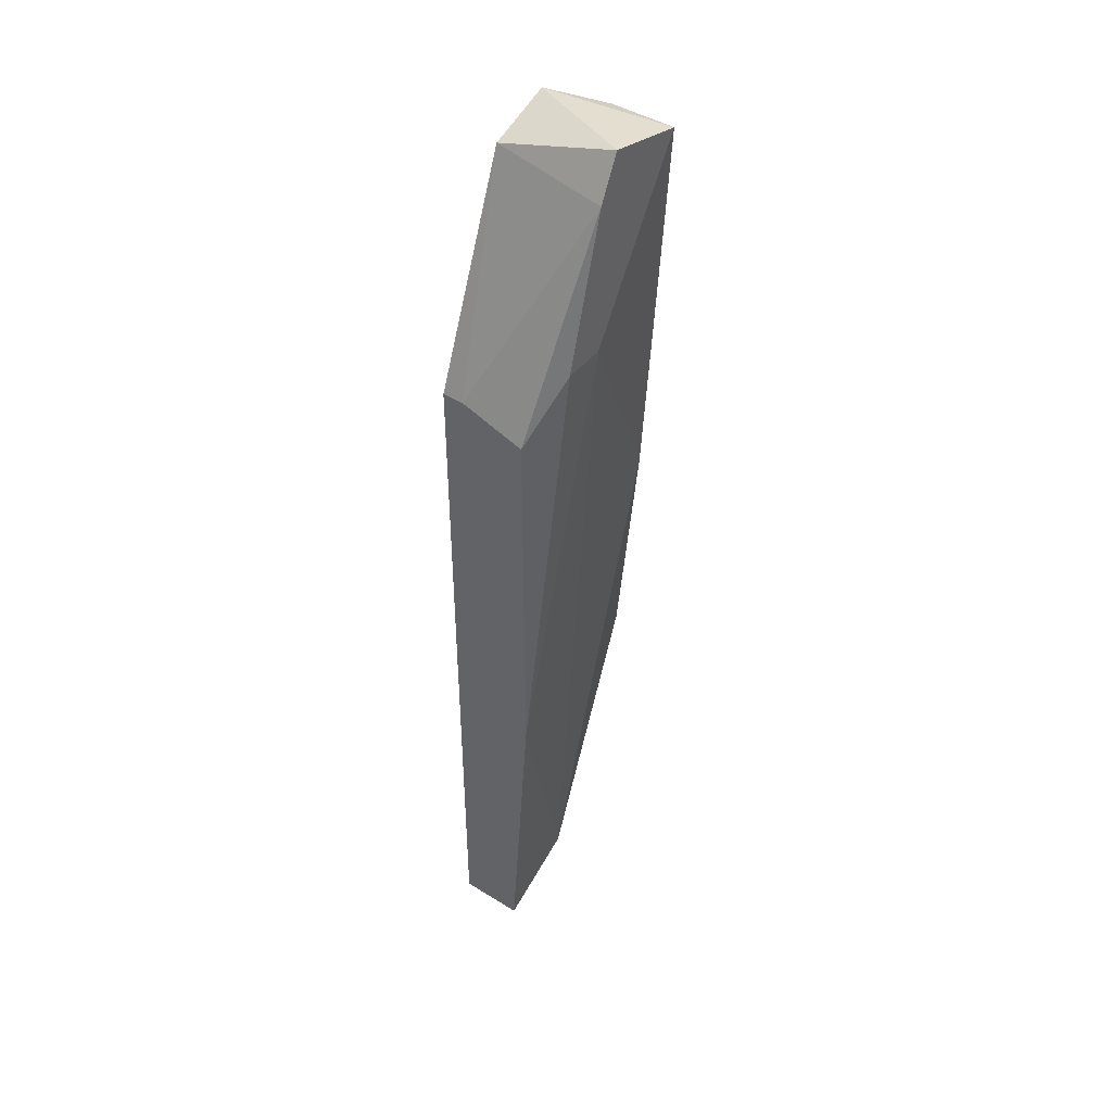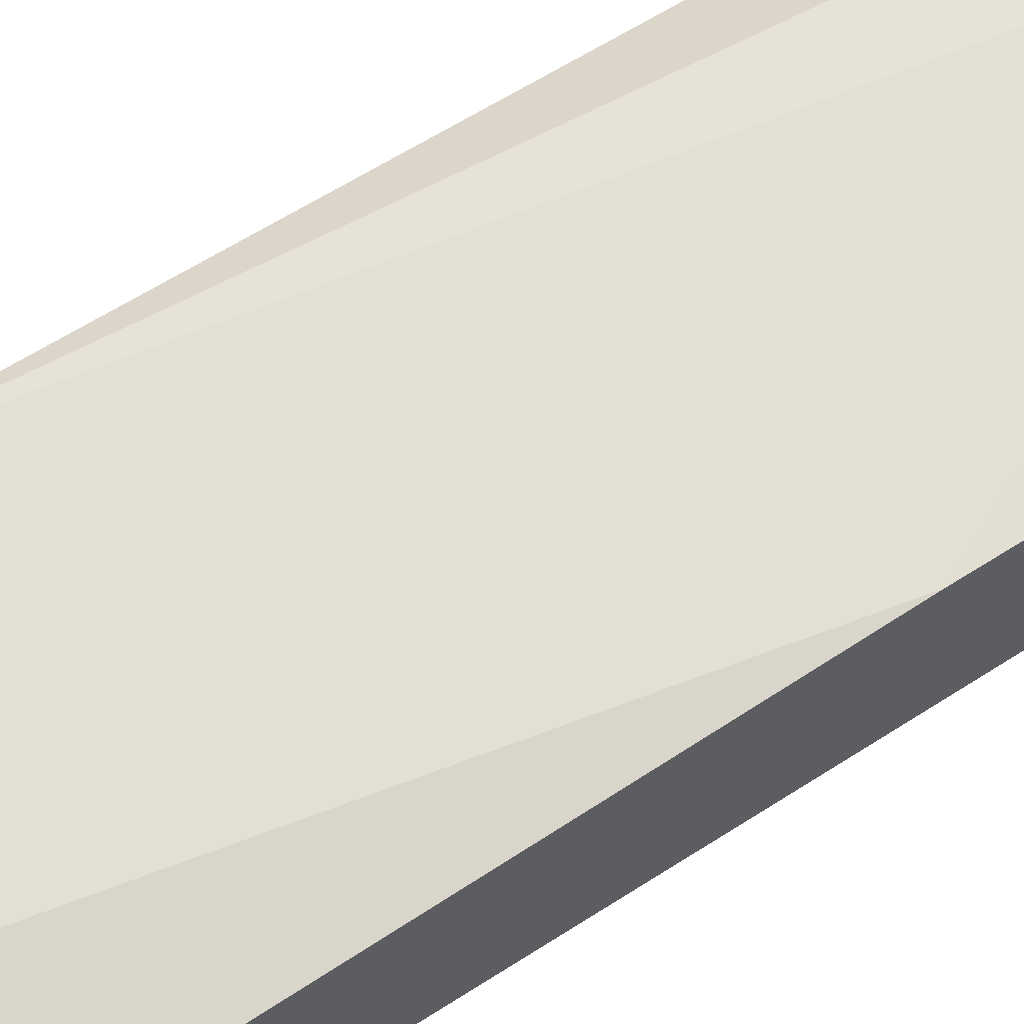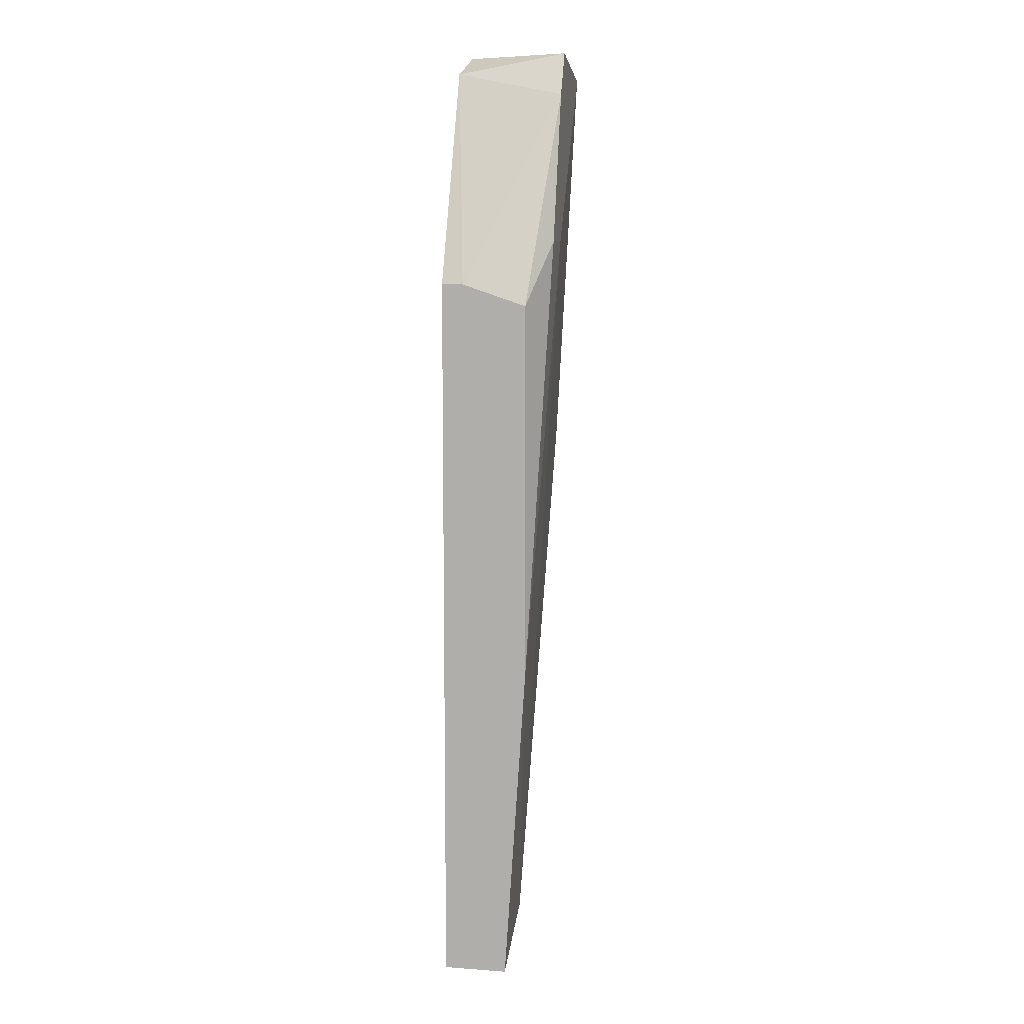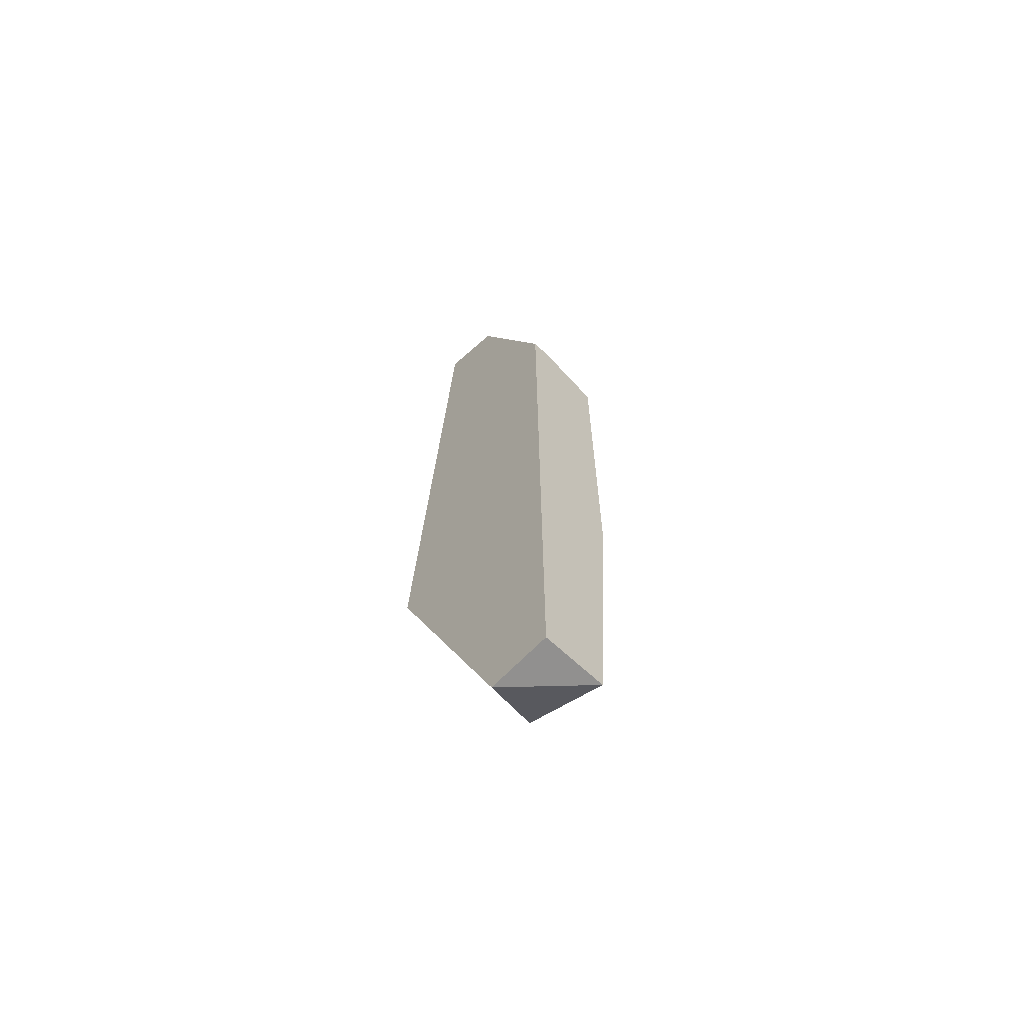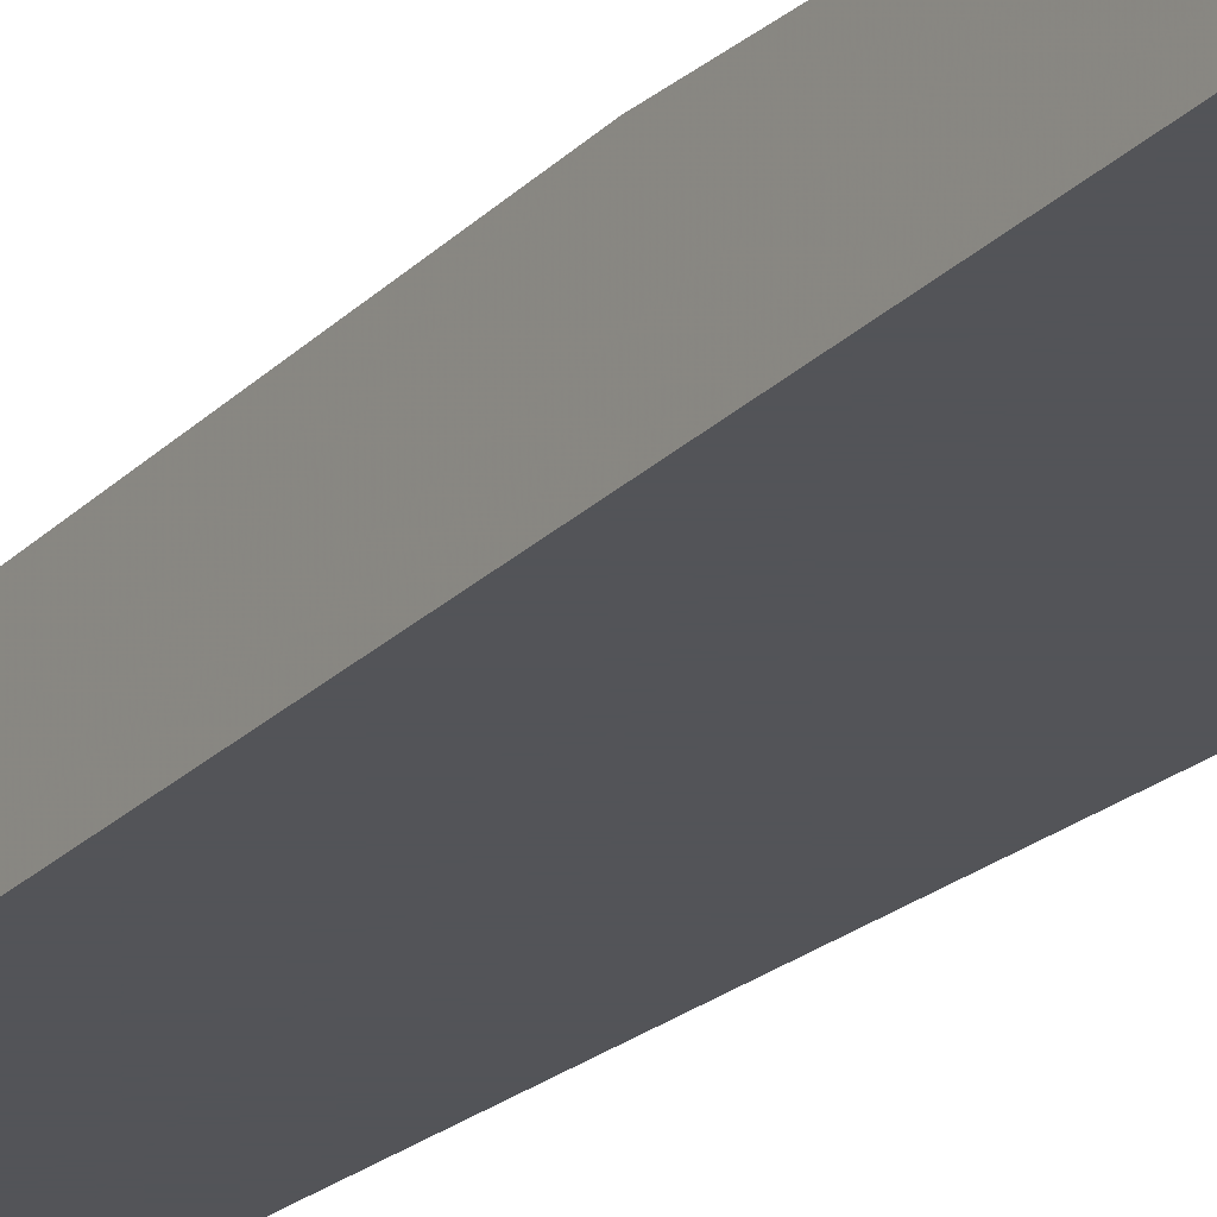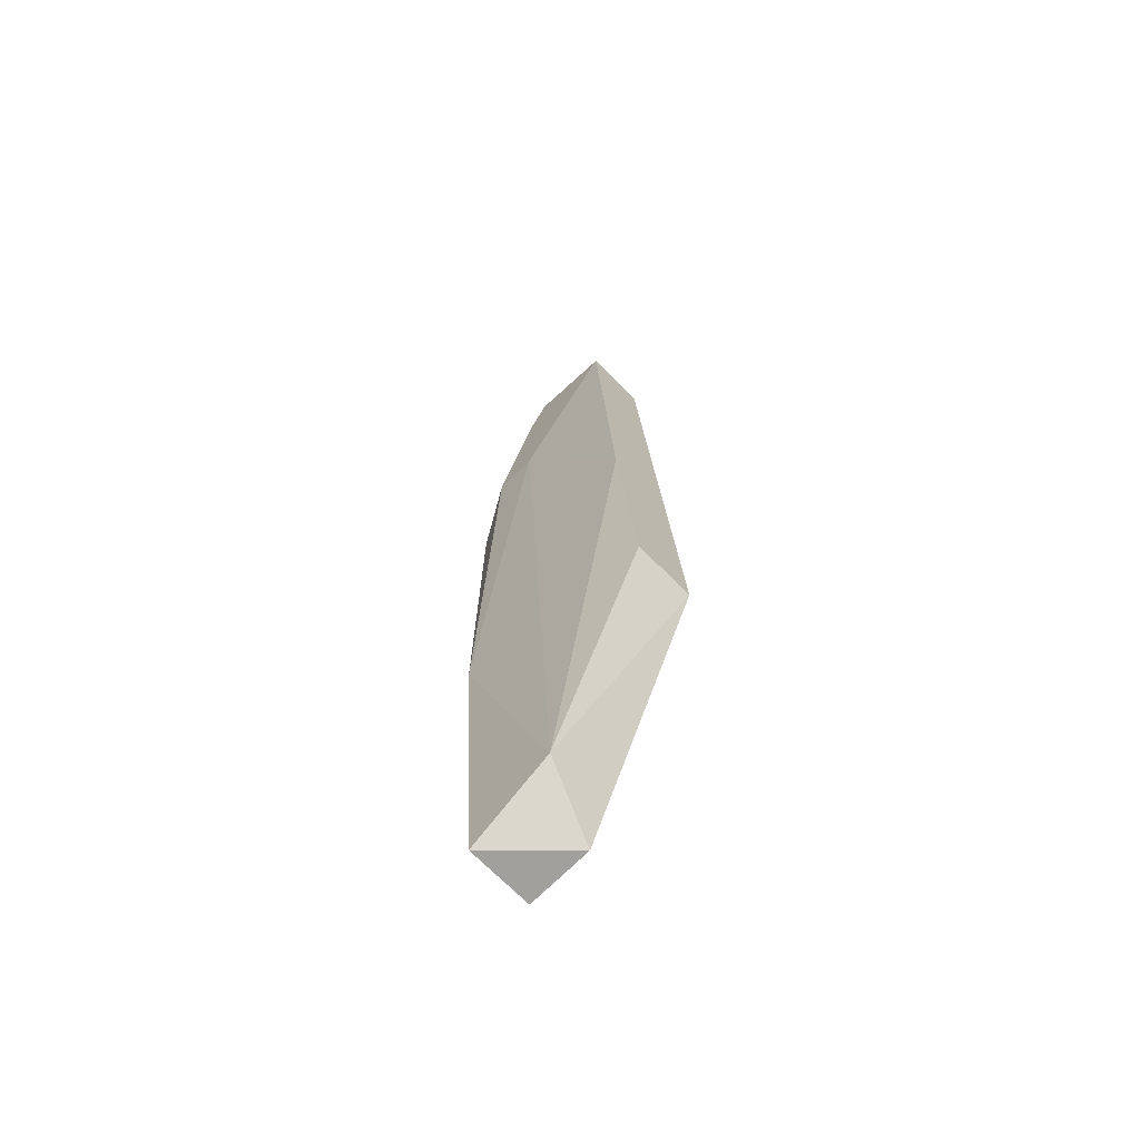
<metadata>
{"format":"obj","ext":"obj","renderer":"f3d","projection":"perspective","resolution":1024,"background":"white","views":[{"elev":44.3,"azim":125.9,"up":"+Z"},{"elev":61.2,"azim":-122.6,"up":"+Y"},{"elev":8.9,"azim":100.9,"up":"+Z"},{"elev":-65.7,"azim":46.5,"up":"+Z"},{"elev":-23.4,"azim":148.2,"up":"+Y"},{"elev":-71.6,"azim":-135.1,"up":"+Z"}]}
</metadata>
<code>
v -0.002519 -0.02951 0.01877
v 0.004053 -0.02294 0.006928
v -0.00515 -0.02426 -0.006219
v -0.00515 -0.02688 0.01744
v -0.00515 -0.02557 -0.02068
v -0.00515 -0.02294 0.01744
v -0.00515 -0.02951 -0.02068
v 0.001423 -0.02557 -0.03777
v 0.001423 -0.02294 0.006928
v 0.001423 -0.02294 0.01613
v 0.001423 -0.02951 0.01744
v 0.002739 -0.02951 -0.0404
v 0.006684 -0.02426 0.002983
v 0.006684 -0.02426 -0.02068
v 0.006684 -0.02557 -0.0404
v 0.006684 -0.0282 0.004304
v 0.006684 -0.02951 0.004304
v 0.006684 -0.02951 -0.0404
v 0.00011 -0.02294 0.01877
f 6 9 3
f 16 17 18
f 16 18 14
f 18 17 1
f 6 5 7
f 18 1 7
f 7 5 8
f 16 14 13
f 10 16 13
f 14 18 15
f 8 14 15
f 1 6 4
f 6 7 4
f 7 1 4
f 18 7 12
f 7 8 12
f 15 18 12
f 8 15 12
f 17 16 11
f 1 17 11
f 16 10 11
f 11 10 19
f 6 1 19
f 10 6 19
f 1 11 19
f 6 10 2
f 13 14 2
f 10 13 2
f 14 8 9
f 2 14 9
f 6 2 9
f 5 6 3
f 8 5 3
f 9 8 3

</code>
